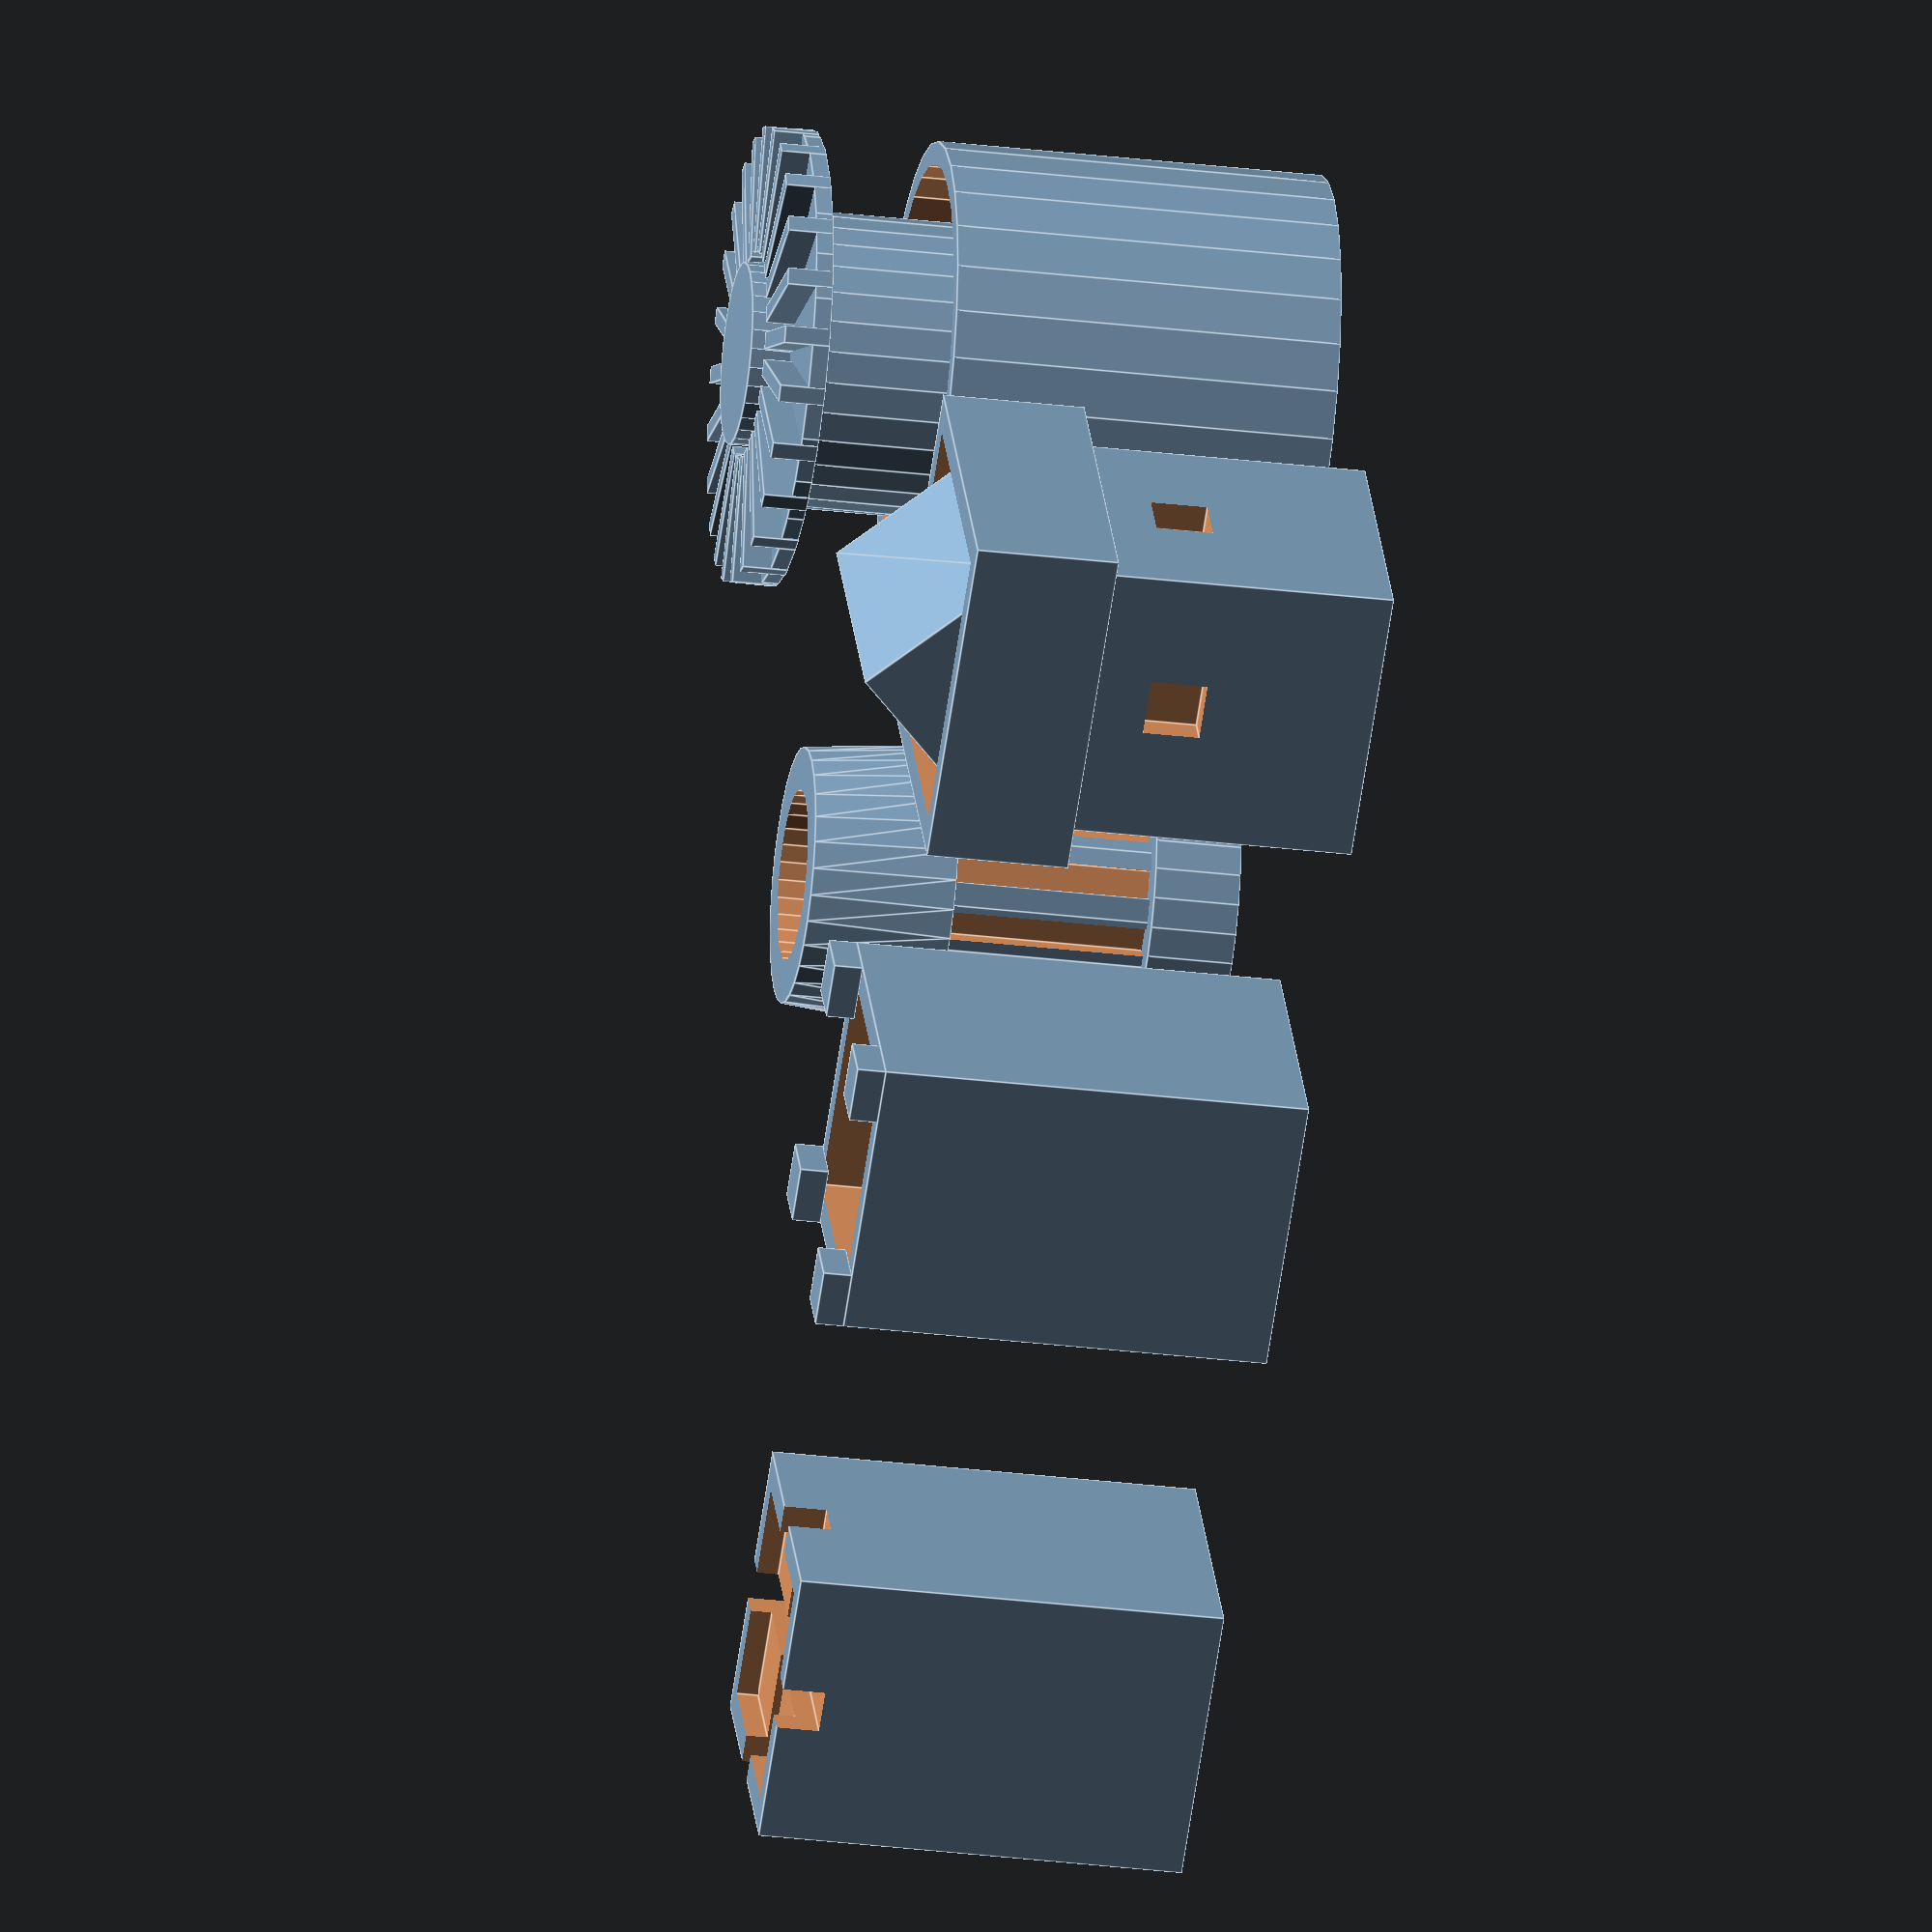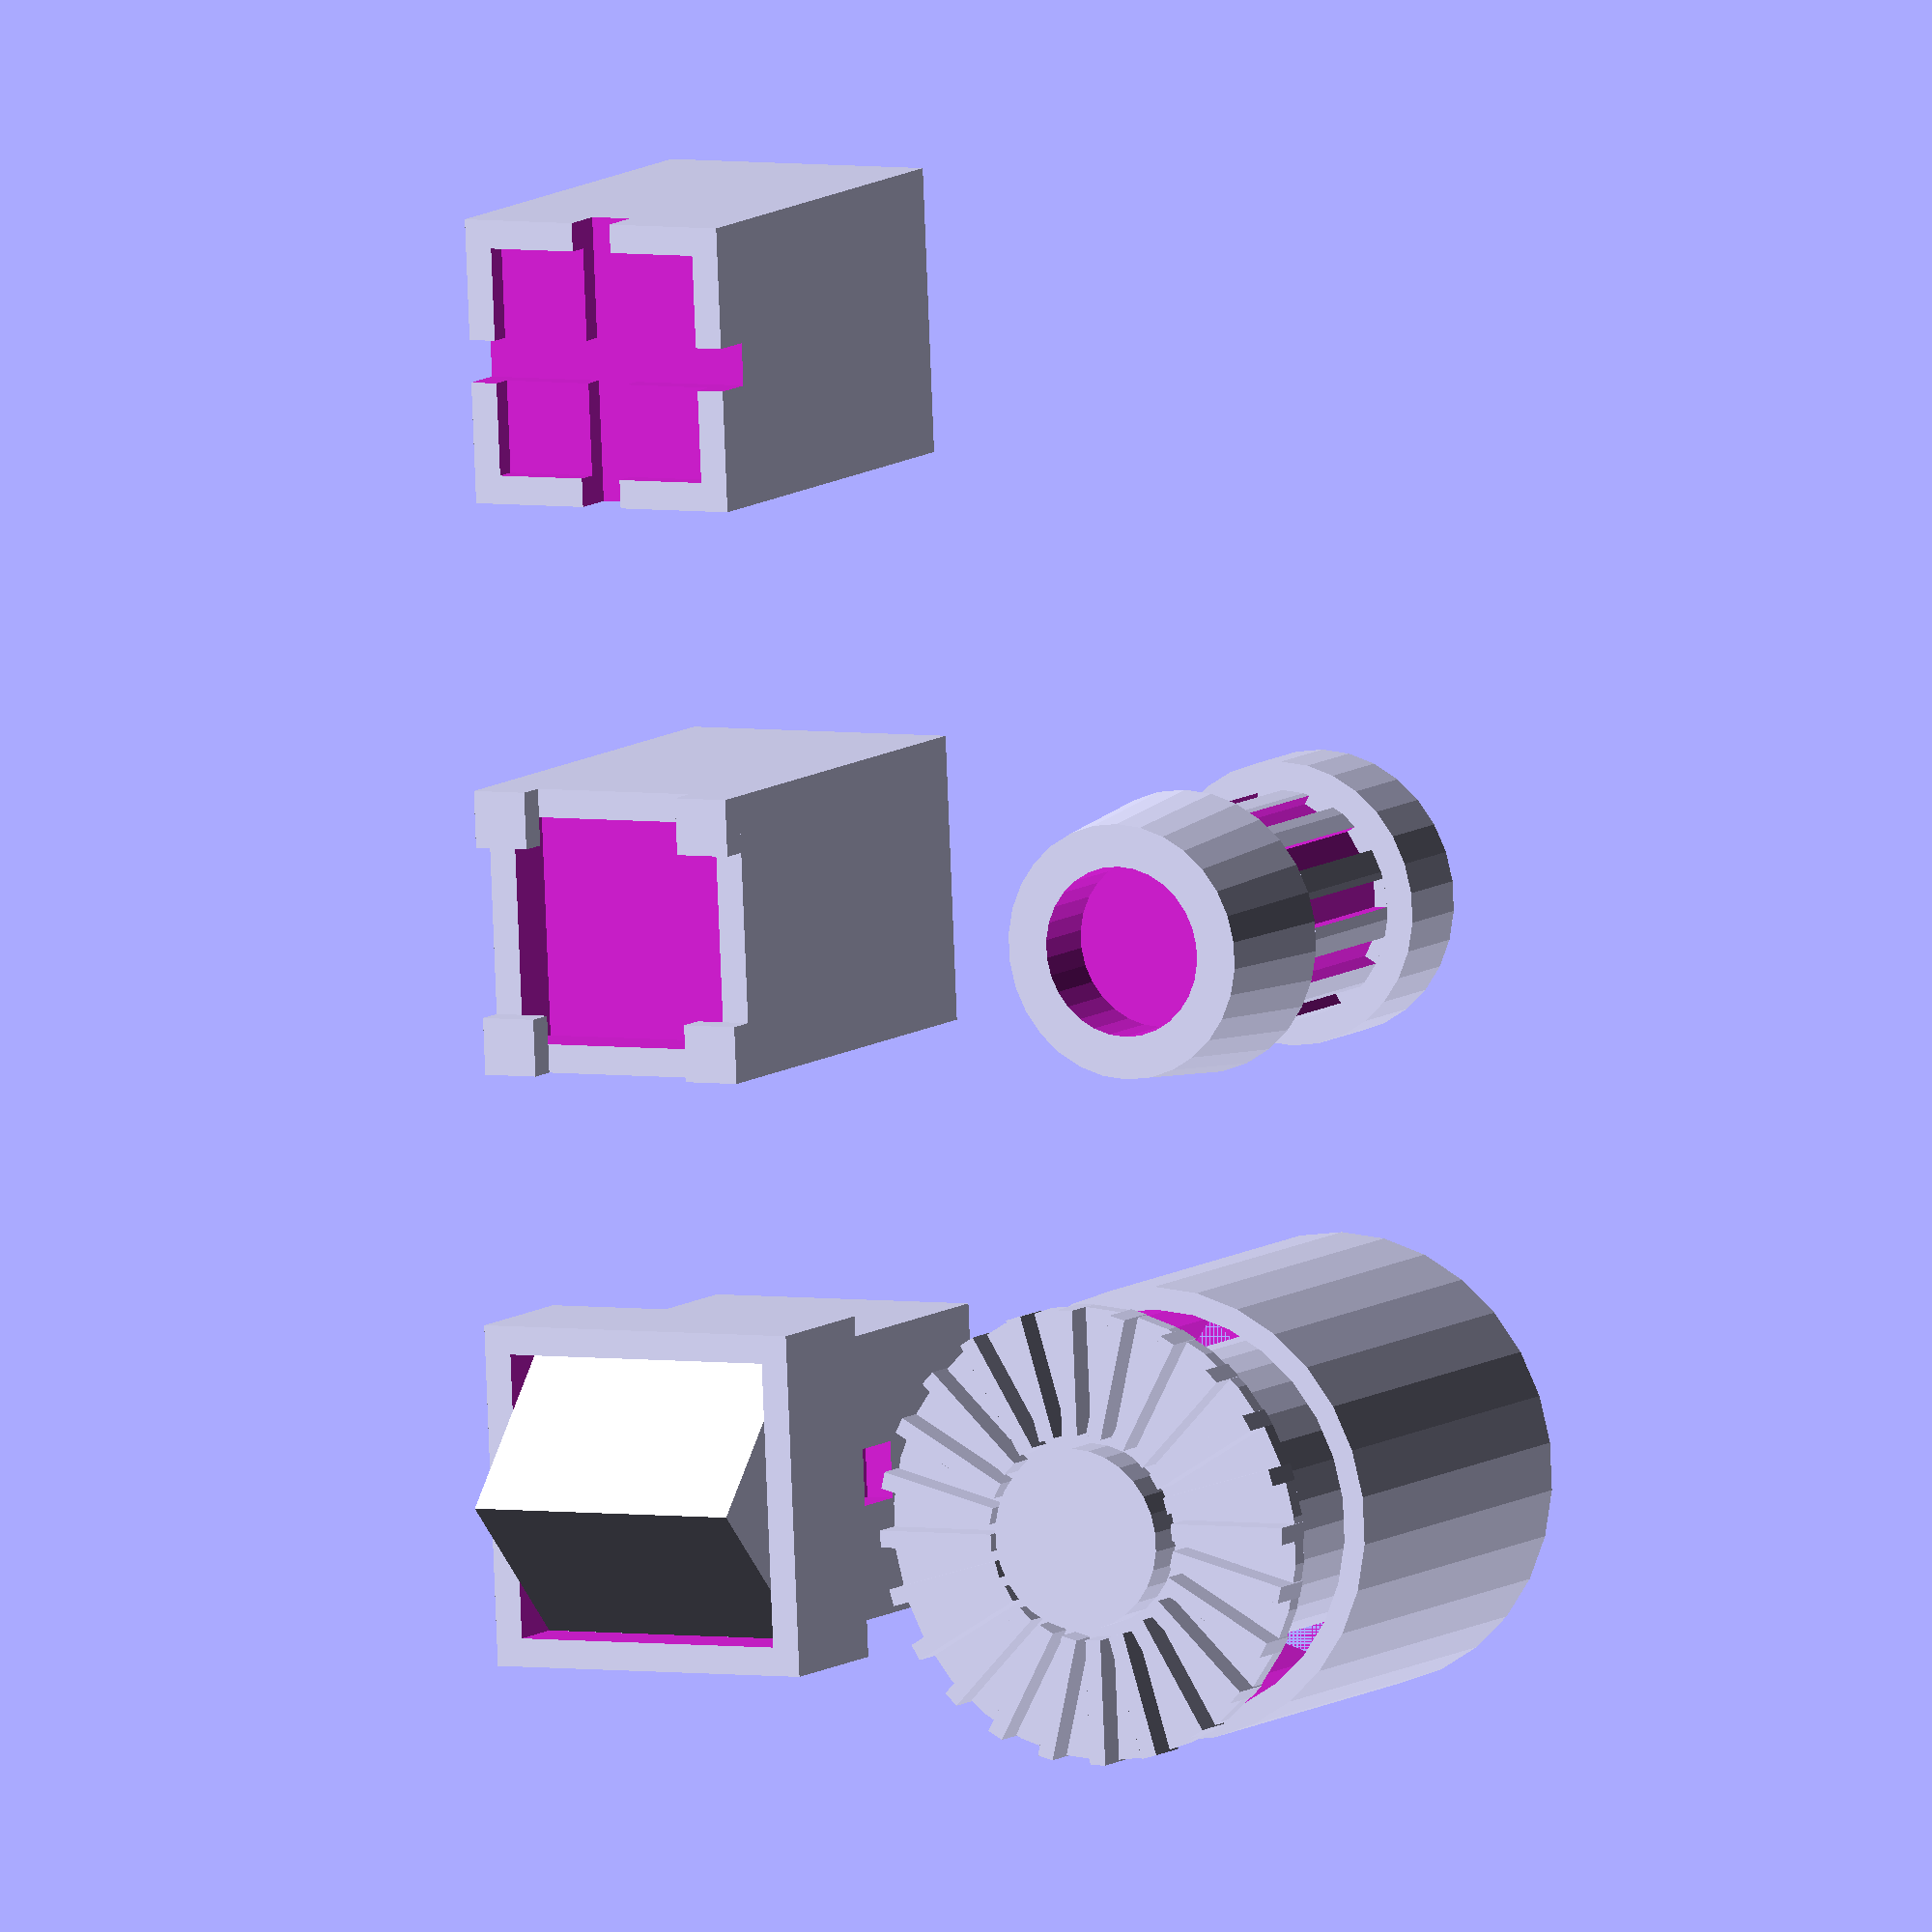
<openscad>
// tower with cross roof
module tower_s0(blen, height){
	difference(){
		translate([0, 0, height/2]) cube([blen, blen, height], center=true);
		translate([0, 0, height]) cube([blen*0.8, blen*0.8, height*0.1], center=true);
		translate([0, 0, height]) cube([blen*1.1, blen*0.15, height*0.2], center=true);
		translate([0, 0, height]) cube([blen*0.15, blen*1.1, height*0.2], center=true);
	}
}

// tower with triangular roof
module tower_s1(blen, height){
	difference(){
	union(){
	difference(){
		union(){
			translate([0, 0, height/2]) 
			cube([blen, blen, height], center=true);
			translate([0, 0, height-blen*0.25]) 
			cube([blen*1.2, blen*1.2, blen*0.5], center=true);
		}
		translate([0, 0, height-blen*0.195]) 
		cube([blen, blen, blen*0.4], center=true);
	}
	translate([0, 0, height-blen*0.2]) rotate(a=[90, 0, 0]) 
	linear_extrude(height = blen, center = true)
	polygon(points=[[-blen/2, 0], [blen/2, 0], [0, blen/2]]);
	}
	translate([blen/2, 0, height-blen*0.8])
	cube([blen*0.2, blen*0.2, blen*0.2], center=true);
	translate([0, blen/2, height-blen*0.8])
	cube([blen*0.2, blen*0.2, blen*0.2], center=true);
	translate([0, -blen/2, height-blen*0.8])
	cube([blen*0.2, blen*0.2, blen*0.2], center=true);
	translate([-blen/2, 0, height-blen*0.8])
	cube([blen*0.2, blen*0.2, blen*0.2], center=true);
	}
}

// basic squarish tower
module tower_s2(len, h){
	difference(){
	translate([0, 0, h/2])
	cube([len, len, h], center=true);
	translate([0, 0, h])
	cube([len*0.8, len*0.8, len*0.4], center=true);
	}
	for(i=[1:4]){
		rotate([0, 0, 90*i])
		translate([len*0.3, len*0.3, h])
		cube([len*0.2, len*0.2, len*0.1]);
	}
}

module tower_r0(r, h){
	union(){
	cylinder(r=r, h=h*0.2, $fn=30);
	difference(){
	cylinder(r=r*0.8, h=h-r, $fn=30);
	translate([0, 0, h*0.195])
	for(i=[1:12]){
		rotate(a=[0, 0, i*30])
		translate([r*0.7, 0, 0])
		cube([r*0.2, r*0.2, h*0.81-r]);
	}
	}
	difference(){
		translate([0, 0, h-r]) 
		cylinder(r1=r, r2=r*0.9, h=r, $fn=30);
		translate([0, 0, h-r*0.5])
		cylinder(r=0.6*r, h=r*0.51, $fn=30);
	}
	}
}

module tower_r1(r, h){
	union(){
	difference(){
	cylinder(r=r, h=h-r*0.8, $fn=30);
	cylinder(r=r*0.9, h=h-r*0.7, $fn=30);
	}
	cylinder(r=r*0.65, h=h-r*0.3, $fn=30);
	cylinder(r=r*0.4, h=h, $fn=30);
	translate([0, 0, h-r*0.25])
	cylinder(r=r, h=r*0.075, $fn=30);
	translate([0, 0, h-r*0.25]){
	for(i=[1:24]){
		rotate([0, 0, i*15])
		translate([r*0.45, 0, 0])
		cube([r*0.55, r*0.075, r*0.2]);
	}
	}
	/*difference(){
	cylinder(r=r*0.8, h=h-r, $fn=30);
	translate([0, 0, h*0.195])
	for(i=[1:12]){
		rotate(a=[0, 0, i*30])
		translate([r*0.7, 0, 0])
		cube([r*0.2, r*0.2, h*0.81-r]);
	}
	}
	difference(){
		translate([0, 0, h-r]) 
		cylinder(r1=r, r2=r*0.9, h=r, $fn=30);
		translate([0, 0, h-r*0.5])
		cylinder(r=0.6*r, h=r*0.51, $fn=30);
	}*/
	}
}

translate([-20, 0, 0]) tower_s0(10, 15);
translate([0, 0, 0]) tower_s2(10, 15);
translate([20, 0, 0]) tower_s1(10, 15);
translate([0, 20, 0]) tower_r0(5, 15);
translate([20, 20, 0]) tower_r1(8, 20);
</openscad>
<views>
elev=209.2 azim=145.8 roll=100.3 proj=o view=edges
elev=170.8 azim=267.4 roll=151.3 proj=o view=wireframe
</views>
